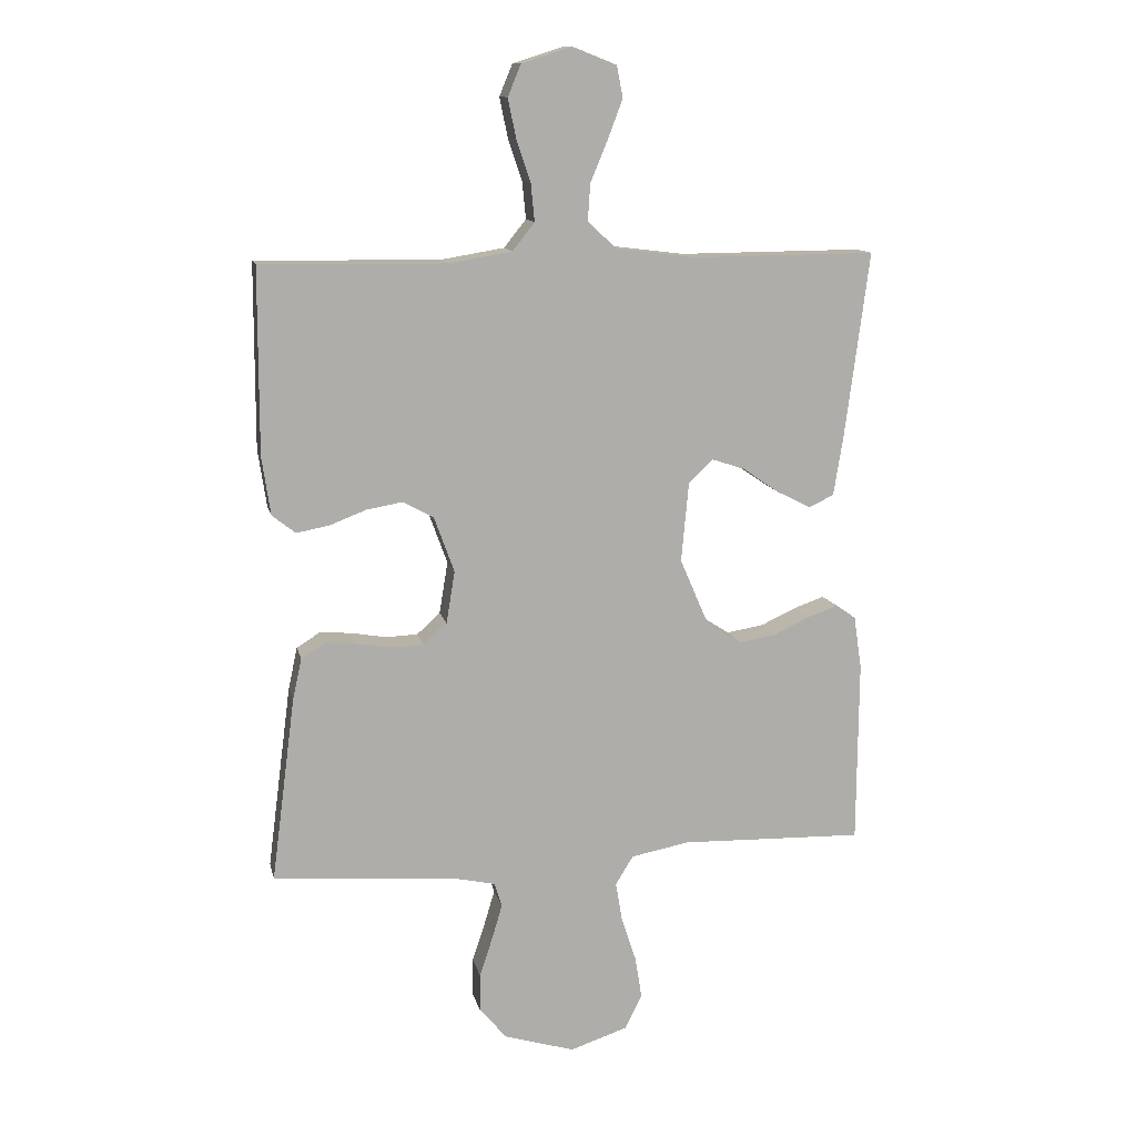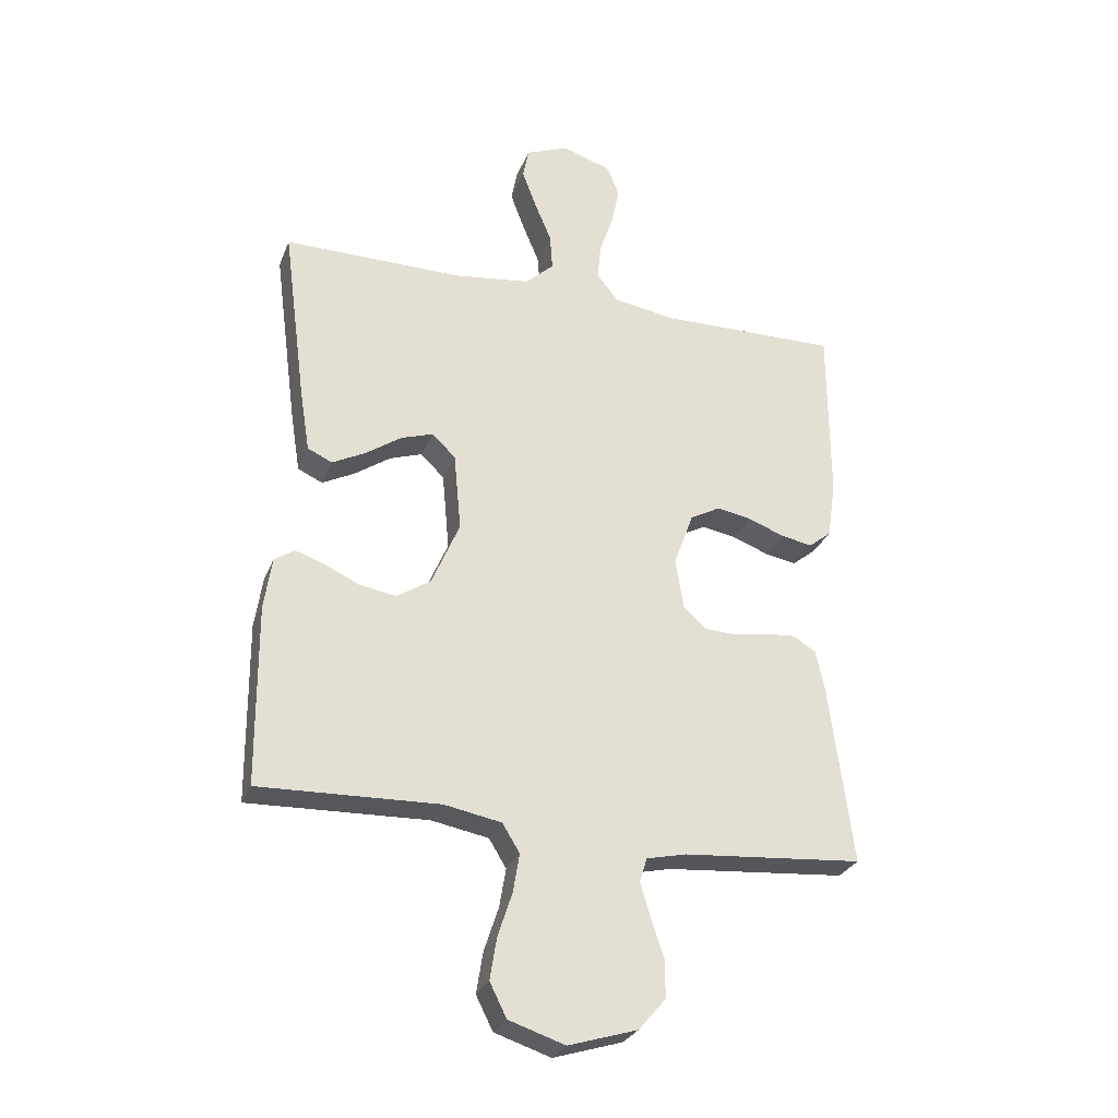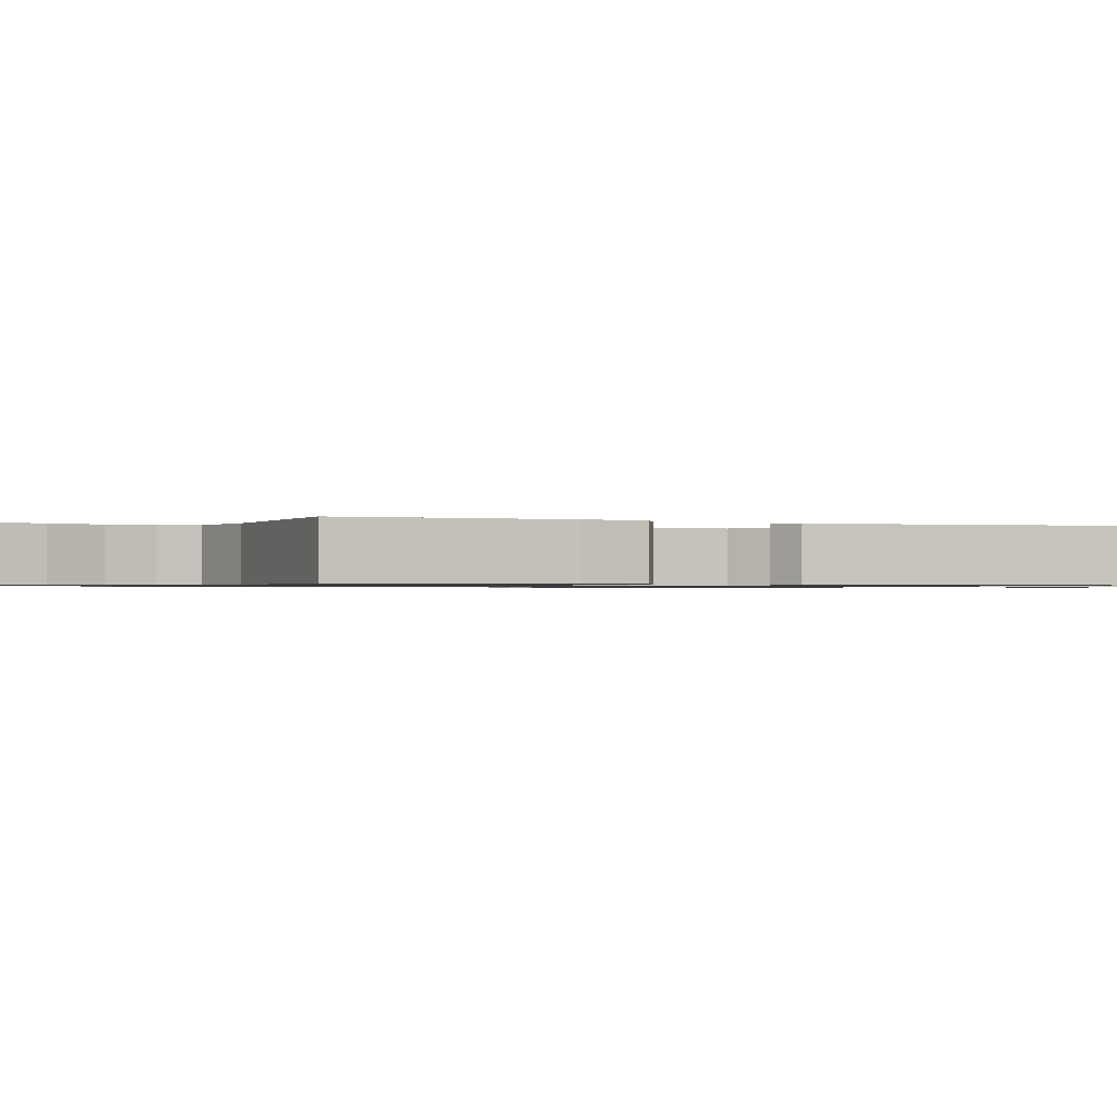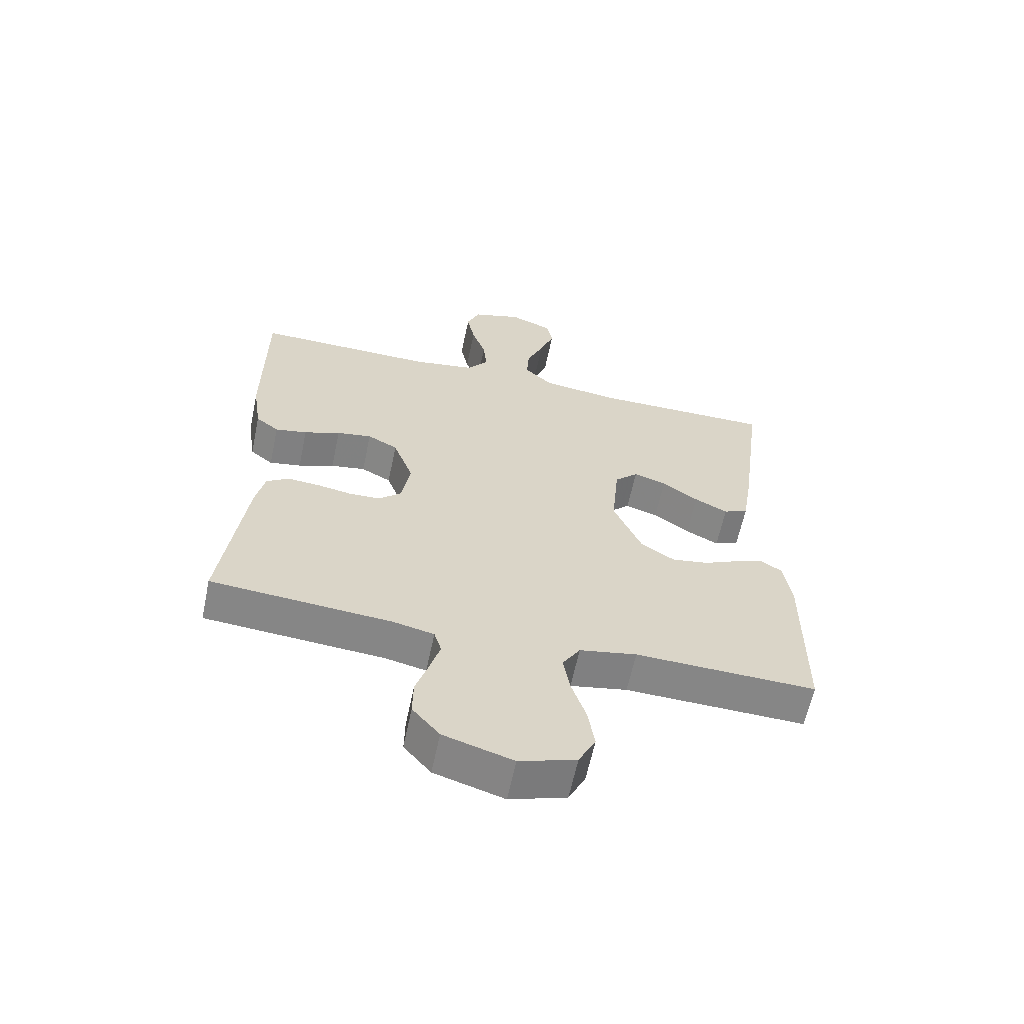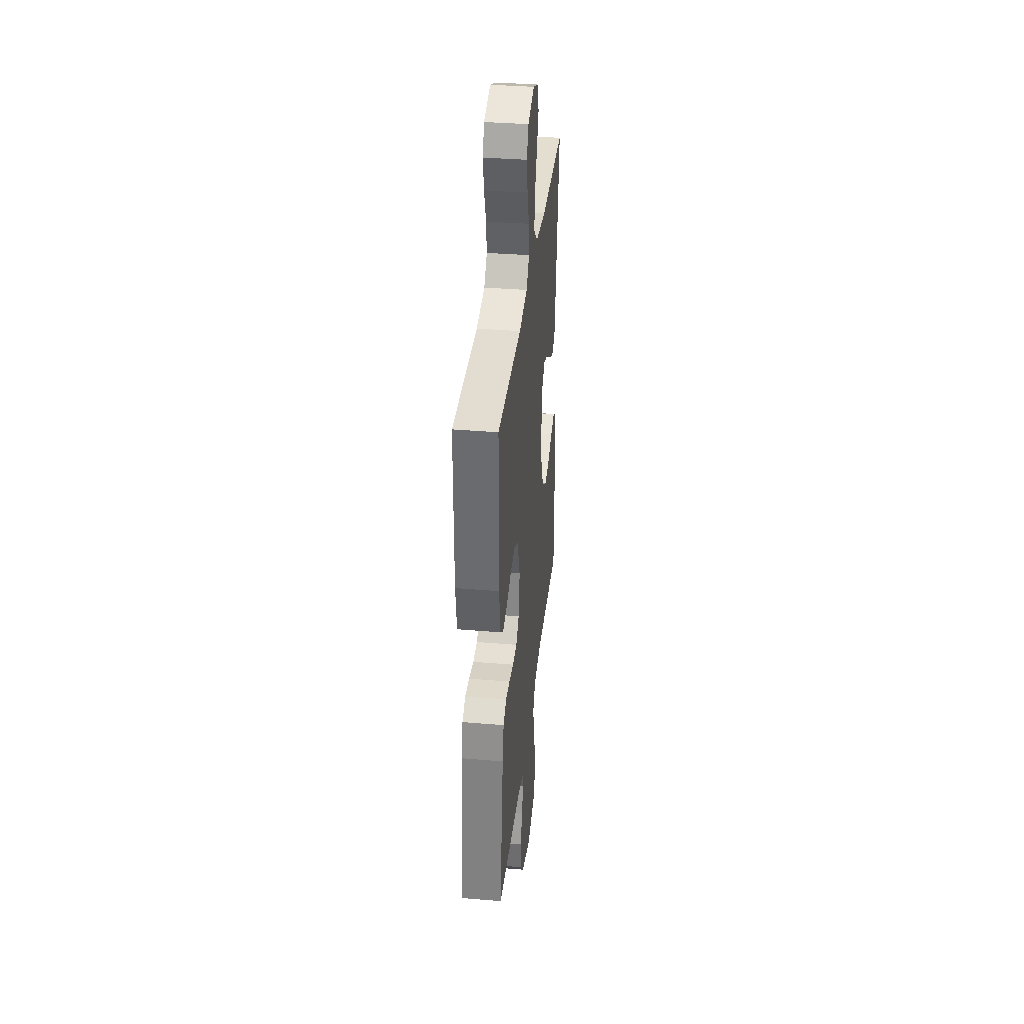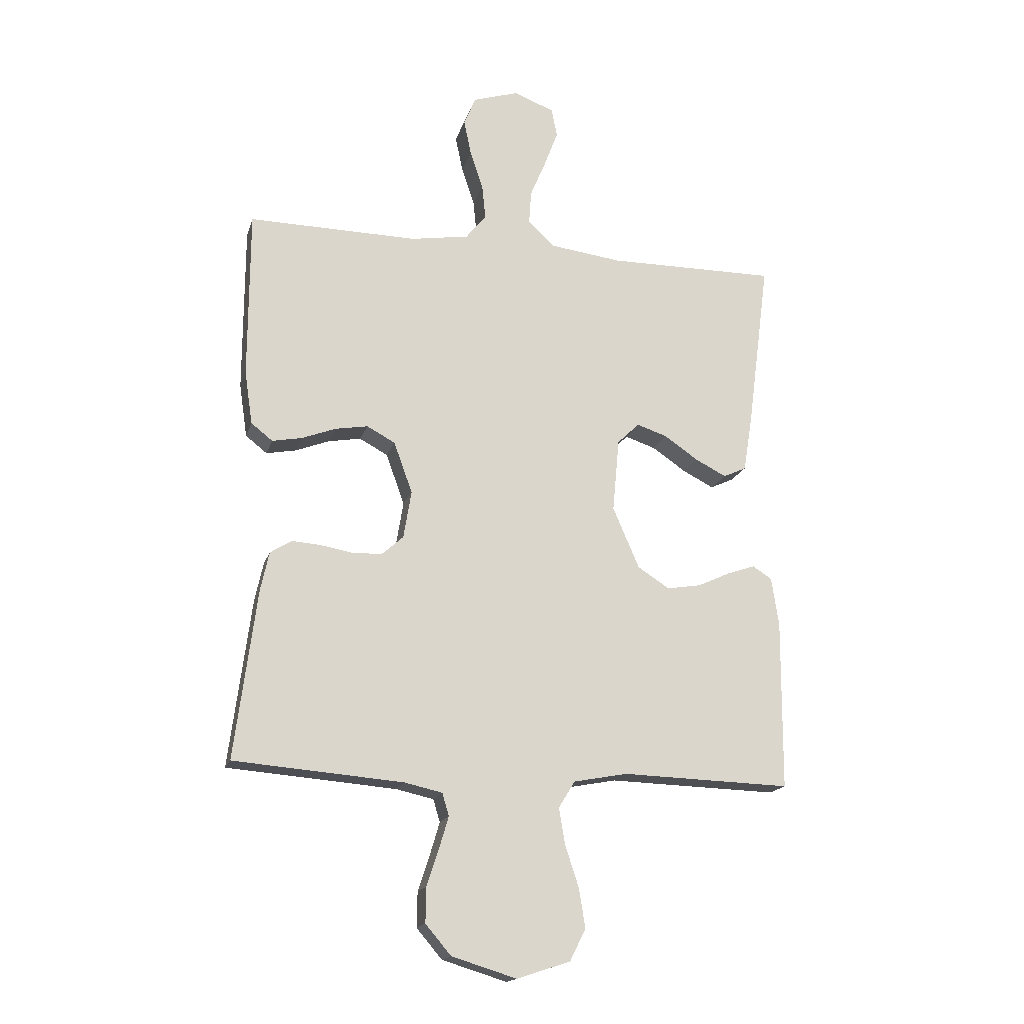
<metadata>
{"format":"obj","ext":"obj","renderer":"f3d","projection":"perspective","resolution":1024,"background":"white","views":[{"elev":12.6,"azim":167.6,"up":"+Z"},{"elev":-28.1,"azim":-18.7,"up":"+Z"},{"elev":-0.8,"azim":-113.3,"up":"+Y"},{"elev":-61.9,"azim":168.2,"up":"+Z"},{"elev":36.0,"azim":96.3,"up":"+Z"},{"elev":-17.3,"azim":165.2,"up":"+Z"}]}
</metadata>
<code>
v 0.5 0.07 -0.5
v 0.2 0.07 -0.524
v 0.133 0.07 -0.539
v 0.121 0.07 -0.579
v 0.138 0.07 -0.636
v 0.159 0.07 -0.7
v 0.16 0.07 -0.762
v 0.115 0.07 -0.815
v 0 0.07 -0.85
v -0.094 0.07 -0.819
v -0.122 0.07 -0.763
v -0.111 0.07 -0.694
v -0.087 0.07 -0.621
v -0.076 0.07 -0.556
v -0.105 0.07 -0.509
v -0.2 0.07 -0.491
v -0.5 0.07 -0.5
v -0.502 0.07 -0.2
v -0.489 0.07 -0.113
v -0.455 0.07 -0.091
v -0.406 0.07 -0.108
v -0.348 0.07 -0.135
v -0.287 0.07 -0.145
v -0.231 0.07 -0.109
v -0.184 0.07 0
v -0.196 0.07 0.13
v -0.235 0.07 0.168
v -0.289 0.07 0.15
v -0.349 0.07 0.109
v -0.404 0.07 0.081
v -0.445 0.07 0.1
v -0.461 0.07 0.2
v -0.5 0.07 0.5
v -0.2 0.07 0.498
v -0.072 0.07 0.514
v -0.025 0.07 0.558
v -0.029 0.07 0.618
v -0.057 0.07 0.685
v -0.081 0.07 0.749
v -0.071 0.07 0.8
v 0 0.07 0.828
v 0.082 0.07 0.802
v 0.103 0.07 0.751
v 0.09 0.07 0.687
v 0.067 0.07 0.619
v 0.061 0.07 0.558
v 0.097 0.07 0.513
v 0.2 0.07 0.496
v 0.5 0.07 0.5
v 0.501 0.07 0.2
v 0.487 0.07 0.105
v 0.449 0.07 0.075
v 0.396 0.07 0.085
v 0.336 0.07 0.108
v 0.278 0.07 0.118
v 0.228 0.07 0.091
v 0.195 0.07 0
v 0.209 0.07 -0.085
v 0.247 0.07 -0.119
v 0.299 0.07 -0.121
v 0.356 0.07 -0.111
v 0.408 0.07 -0.107
v 0.446 0.07 -0.131
v 0.461 0.07 -0.2
v 0.5 0 -0.5
v 0.2 0 -0.524
v 0.133 0 -0.539
v 0.121 0 -0.579
v 0.138 0 -0.636
v 0.159 0 -0.7
v 0.16 0 -0.762
v 0.115 0 -0.815
v 0 0 -0.85
v -0.094 0 -0.819
v -0.122 0 -0.763
v -0.111 0 -0.694
v -0.087 0 -0.621
v -0.076 0 -0.556
v -0.105 0 -0.509
v -0.2 0 -0.491
v -0.5 0 -0.5
v -0.502 0 -0.2
v -0.489 0 -0.113
v -0.455 0 -0.091
v -0.406 0 -0.108
v -0.348 0 -0.135
v -0.287 0 -0.145
v -0.231 0 -0.109
v -0.184 0 0
v -0.196 0 0.13
v -0.235 0 0.168
v -0.289 0 0.15
v -0.349 0 0.109
v -0.404 0 0.081
v -0.445 0 0.1
v -0.461 0 0.2
v -0.5 0 0.5
v -0.2 0 0.498
v -0.072 0 0.514
v -0.025 0 0.558
v -0.029 0 0.618
v -0.057 0 0.685
v -0.081 0 0.749
v -0.071 0 0.8
v 0 0 0.828
v 0.082 0 0.802
v 0.103 0 0.751
v 0.09 0 0.687
v 0.067 0 0.619
v 0.061 0 0.558
v 0.097 0 0.513
v 0.2 0 0.496
v 0.5 0 0.5
v 0.501 0 0.2
v 0.487 0 0.105
v 0.449 0 0.075
v 0.396 0 0.085
v 0.336 0 0.108
v 0.278 0 0.118
v 0.228 0 0.091
v 0.195 0 0
v 0.209 0 -0.085
v 0.247 0 -0.119
v 0.299 0 -0.121
v 0.356 0 -0.111
v 0.408 0 -0.107
v 0.446 0 -0.131
v 0.461 0 -0.2
f 64 1 2
f 63 64 2
f 62 63 2
f 61 62 2
f 60 61 2
f 59 60 2 3
f 58 59 3 4
f 57 58 4
f 52 53 54
f 51 52 54
f 50 51 54
f 49 50 54
f 48 49 54
f 47 48 54 55
f 46 47 55 56
f 43 44 45
f 42 43 45
f 41 42 45
f 40 41 45
f 39 40 45
f 38 39 45
f 37 38 45
f 36 37 45 46
f 46 56 57
f 36 46 57
f 35 36 57
f 32 33 34
f 31 32 34
f 30 31 34
f 29 30 34
f 28 29 34
f 27 28 34 35
f 20 21 22
f 19 20 22
f 18 19 22
f 17 18 22
f 16 17 22
f 15 16 22 23
f 14 15 23 24
f 11 12 13
f 10 11 13
f 9 10 13
f 8 9 13
f 7 8 13
f 6 7 13
f 5 6 13
f 4 5 13 14
f 14 24 25
f 4 14 25
f 57 4 25
f 26 27 35 57
f 25 26 57
f 66 65 128
f 66 128 127
f 66 127 126
f 66 126 125
f 66 125 124
f 67 66 124 123
f 68 67 123 122
f 68 122 121
f 118 117 116
f 118 116 115
f 118 115 114
f 118 114 113
f 118 113 112
f 119 118 112 111
f 120 119 111 110
f 109 108 107
f 109 107 106
f 109 106 105
f 109 105 104
f 109 104 103
f 109 103 102
f 109 102 101
f 110 109 101 100
f 121 120 110
f 121 110 100
f 121 100 99
f 98 97 96
f 98 96 95
f 98 95 94
f 98 94 93
f 98 93 92
f 99 98 92 91
f 86 85 84
f 86 84 83
f 86 83 82
f 86 82 81
f 86 81 80
f 87 86 80 79
f 88 87 79 78
f 77 76 75
f 77 75 74
f 77 74 73
f 77 73 72
f 77 72 71
f 77 71 70
f 77 70 69
f 78 77 69 68
f 89 88 78
f 89 78 68
f 89 68 121
f 121 99 91 90
f 121 90 89
f 1 65 66 2
f 2 66 67 3
f 3 67 68 4
f 4 68 69 5
f 5 69 70 6
f 6 70 71 7
f 7 71 72 8
f 8 72 73 9
f 9 73 74 10
f 10 74 75 11
f 11 75 76 12
f 12 76 77 13
f 13 77 78 14
f 14 78 79 15
f 15 79 80 16
f 16 80 81 17
f 17 81 82 18
f 18 82 83 19
f 19 83 84 20
f 20 84 85 21
f 21 85 86 22
f 22 86 87 23
f 23 87 88 24
f 24 88 89 25
f 25 89 90 26
f 26 90 91 27
f 27 91 92 28
f 28 92 93 29
f 29 93 94 30
f 30 94 95 31
f 31 95 96 32
f 32 96 97 33
f 33 97 98 34
f 34 98 99 35
f 35 99 100 36
f 36 100 101 37
f 37 101 102 38
f 38 102 103 39
f 39 103 104 40
f 40 104 105 41
f 41 105 106 42
f 42 106 107 43
f 43 107 108 44
f 44 108 109 45
f 45 109 110 46
f 46 110 111 47
f 47 111 112 48
f 48 112 113 49
f 49 113 114 50
f 50 114 115 51
f 51 115 116 52
f 52 116 117 53
f 53 117 118 54
f 54 118 119 55
f 55 119 120 56
f 56 120 121 57
f 57 121 122 58
f 58 122 123 59
f 59 123 124 60
f 60 124 125 61
f 61 125 126 62
f 62 126 127 63
f 63 127 128 64
f 64 128 65 1

</code>
